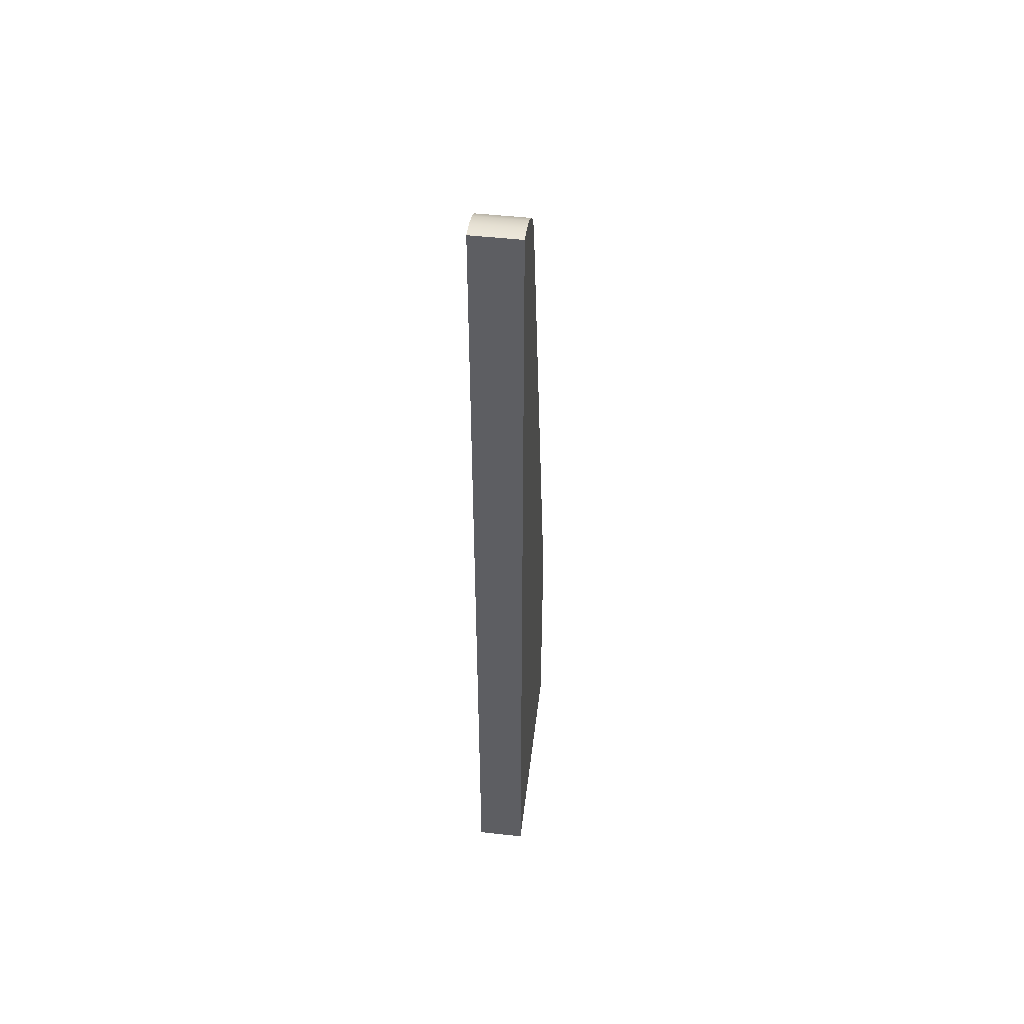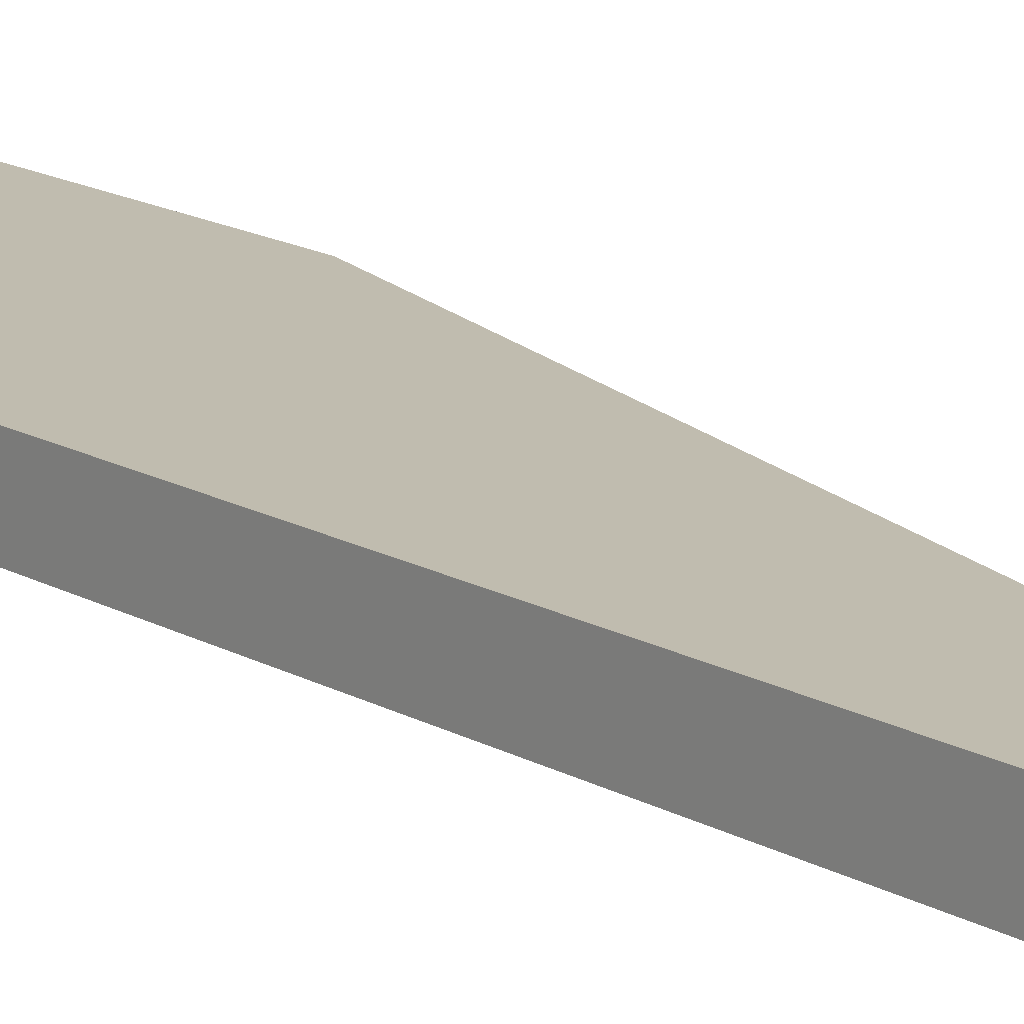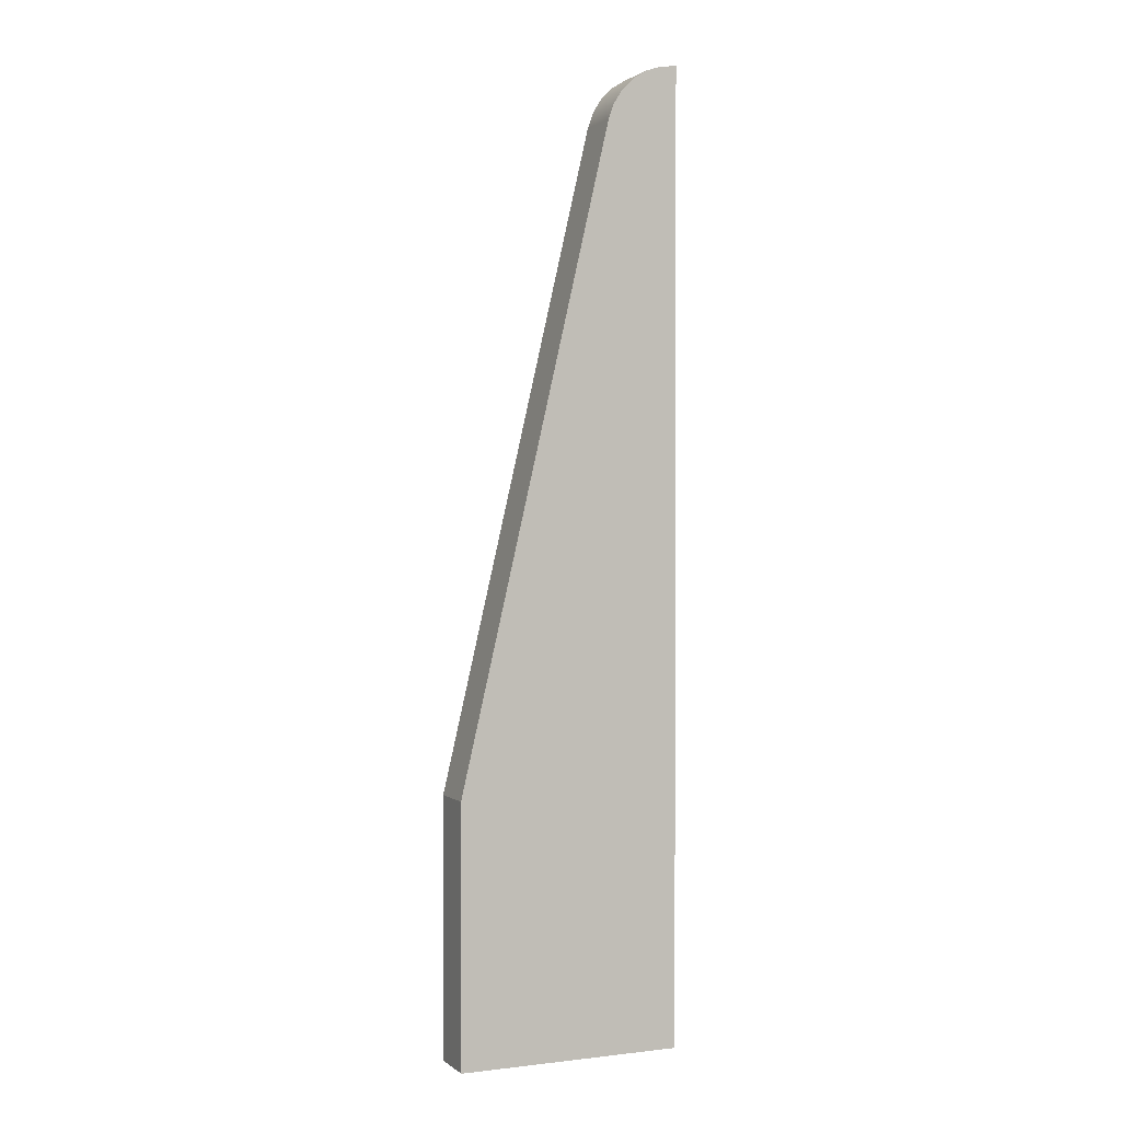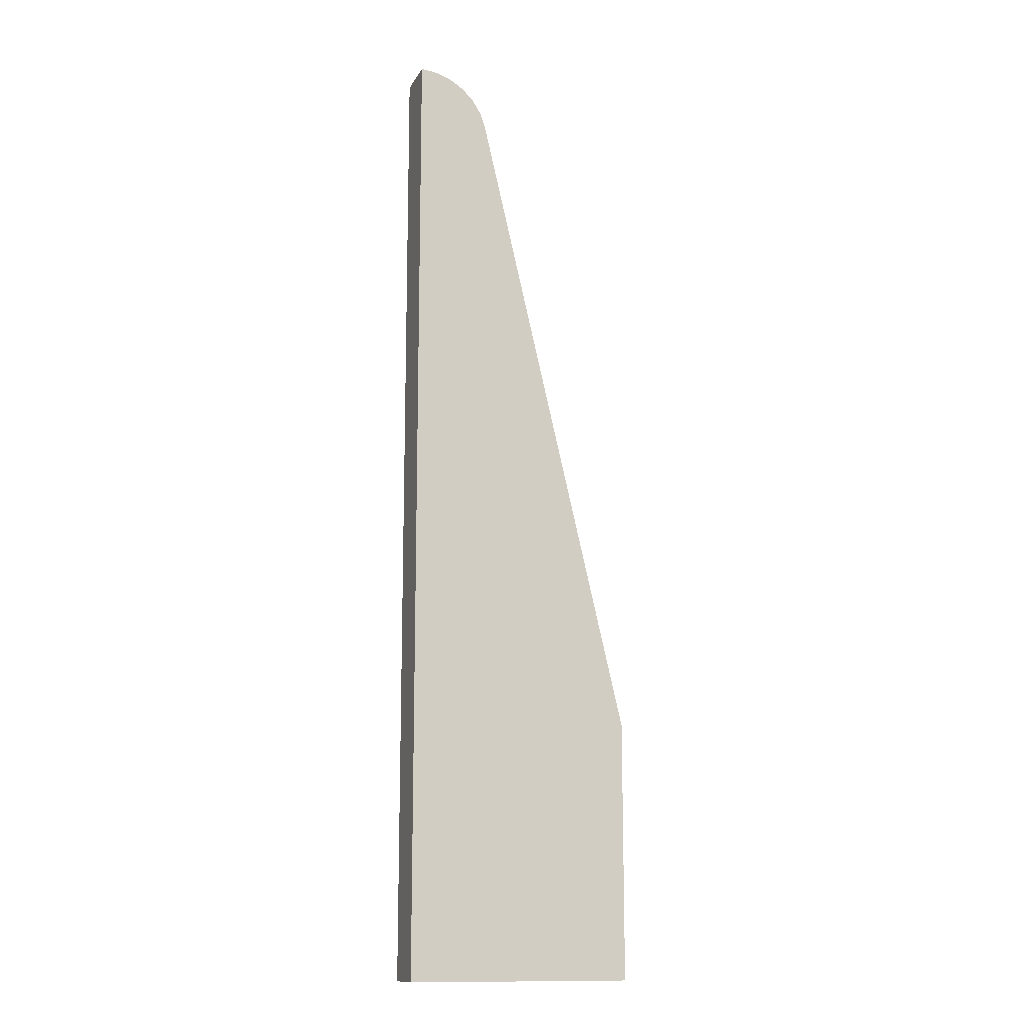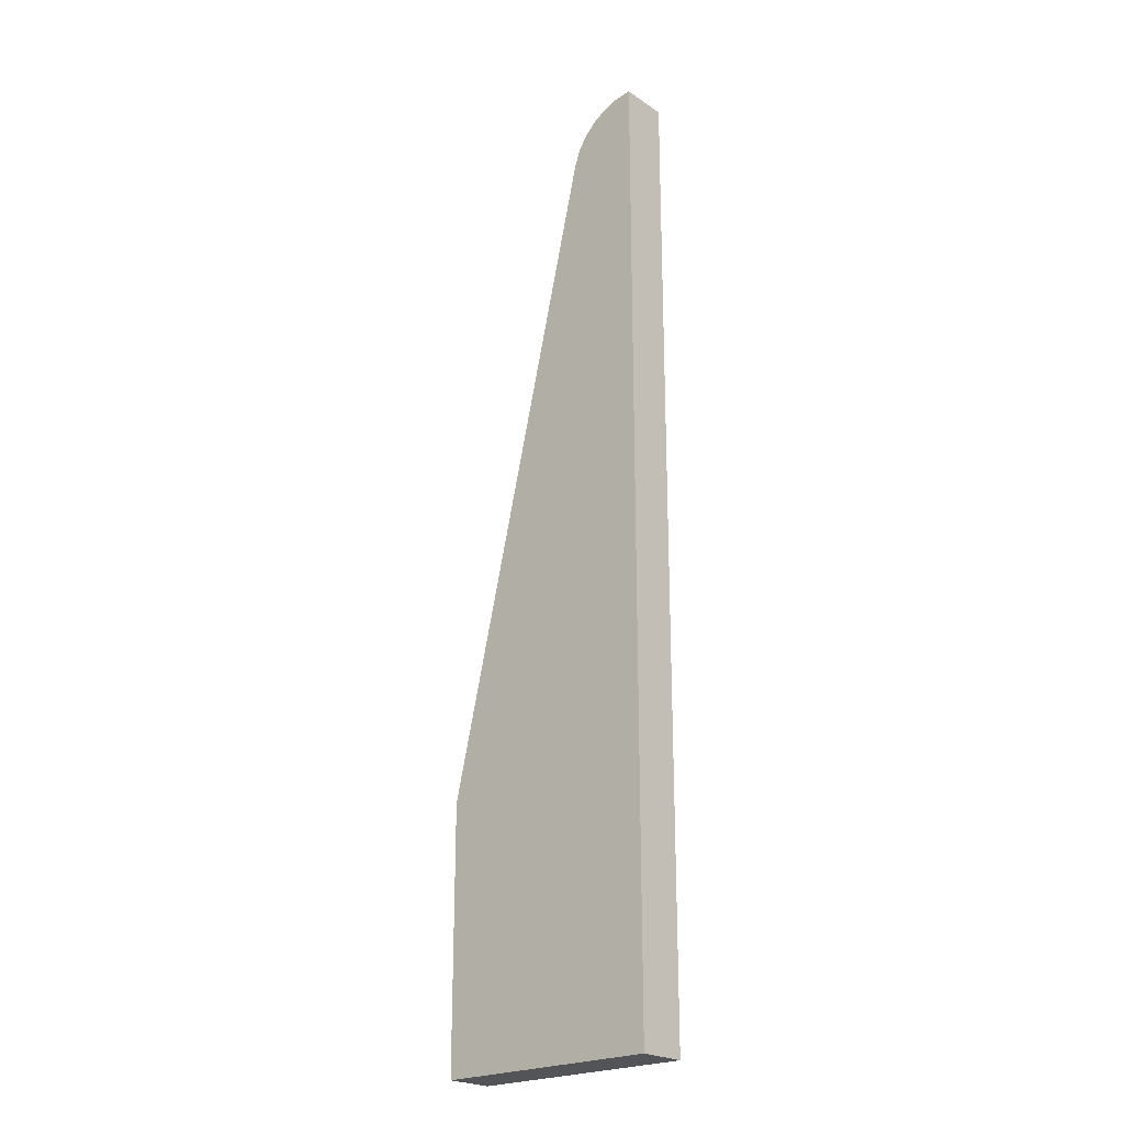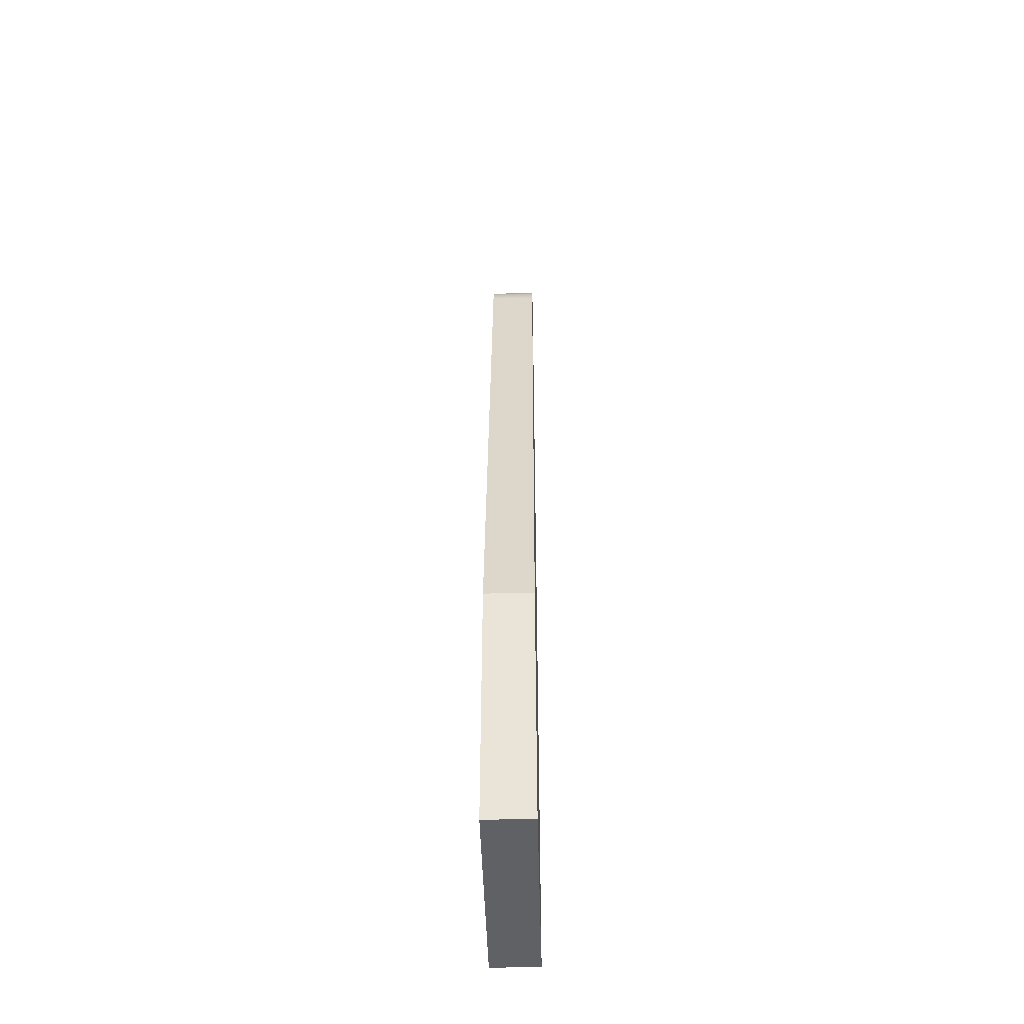
<metadata>
{"format":"obj","ext":"obj","renderer":"f3d","projection":"perspective","resolution":1024,"background":"white","views":[{"elev":50.0,"azim":-83.1,"up":"+Z"},{"elev":16.3,"azim":-41.2,"up":"+Y"},{"elev":1.4,"azim":156.4,"up":"+Z"},{"elev":-13.1,"azim":-19.3,"up":"+Z"},{"elev":-23.0,"azim":-138.4,"up":"+Z"},{"elev":-46.0,"azim":91.5,"up":"+Z"}]}
</metadata>
<code>
v 6.655 0 -33.7
v -2.235 0 -33.7
v -2.235 1.905 -33.7
v 6.655 1.905 -33.7
v 6.655 0 -23.54
v 6.655 0 -33.7
v 6.655 1.905 -33.7
v 6.655 1.905 -23.54
v 0.6321 0 2.128
v 6.655 0 -23.54
v 6.655 1.905 -23.54
v 0.6321 1.905 2.128
v -2.235 0 4.401
v -1.583 0 4.328
v -0.9629 0 4.112
v -0.406 0 3.764
v 0.05993 0 3.301
v 0.4118 0 2.747
v 0.6321 0 2.128
v 0.6321 1.905 2.128
v 0.4118 1.905 2.747
v 0.05993 1.905 3.301
v -0.406 1.905 3.764
v -0.9629 1.905 4.112
v -1.583 1.905 4.328
v -2.235 1.905 4.401
v -2.235 0 -33.7
v -2.235 0 4.401
v -2.235 1.905 4.401
v -2.235 1.905 -33.7
v -2.235 1.905 -33.7
v -2.235 1.905 4.401
v -1.583 1.905 4.328
v -0.9629 1.905 4.112
v -0.406 1.905 3.764
v 0.05993 1.905 3.301
v 0.4118 1.905 2.747
v 0.6321 1.905 2.128
v 6.655 1.905 -23.54
v 6.655 1.905 -33.7
v -2.235 0 4.401
v -2.235 0 -33.7
v 6.655 0 -33.7
v 6.655 0 -23.54
v 0.6321 0 2.128
v 0.4118 0 2.747
v 0.05993 0 3.301
v -0.406 0 3.764
v -0.9629 0 4.112
v -1.583 0 4.328
g dfa9d641-e2c1-11ea-9be7-54bf646e7e1f
f 1 2 4
f 4 2 3
g dfaa2480-e2c1-11ea-9587-54bf646e7e1f
f 5 6 8
f 8 6 7
g dfaa4bb6-e2c1-11ea-ac25-54bf646e7e1f
f 9 10 12
f 12 10 11
g dfaa9a06-e2c1-11ea-9044-54bf646e7e1f
f 26 13 25
f 25 13 14
f 25 14 24
f 24 14 15
f 24 15 23
f 23 15 16
f 23 16 22
f 22 16 17
f 22 17 21
f 21 17 18
f 21 18 20
f 20 18 19
g dfaae83a-e2c1-11ea-bf8b-54bf646e7e1f
f 27 28 30
f 30 28 29
g dfab365e-e2c1-11ea-8819-54bf646e7e1f
f 32 33 31
f 31 33 34
f 31 34 35
f 31 35 38
f 38 35 36
f 38 36 37
f 38 39 31
f 31 39 40
g dfab84ac-e2c1-11ea-a7a4-54bf646e7e1f
f 41 42 50
f 50 42 49
f 49 42 48
f 48 42 45
f 48 45 47
f 47 45 46
f 43 44 42
f 42 44 45

</code>
